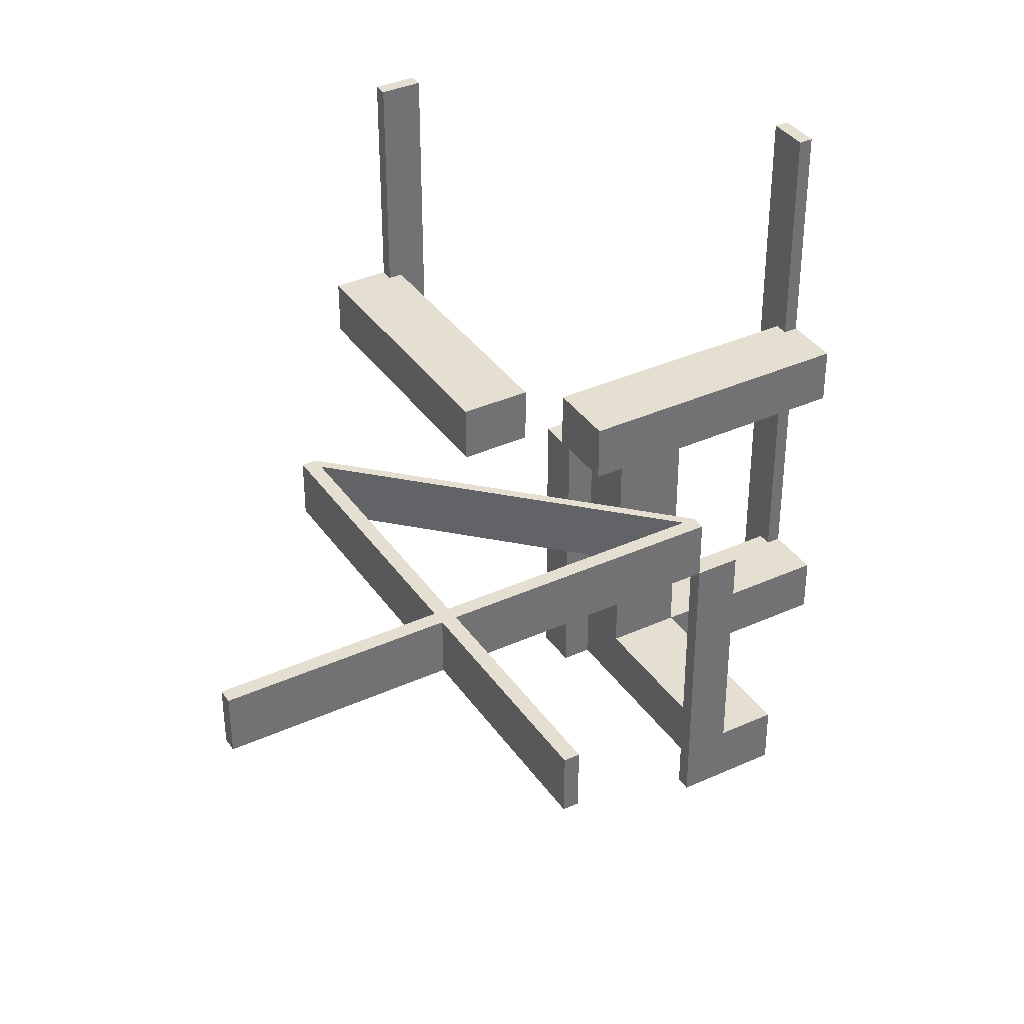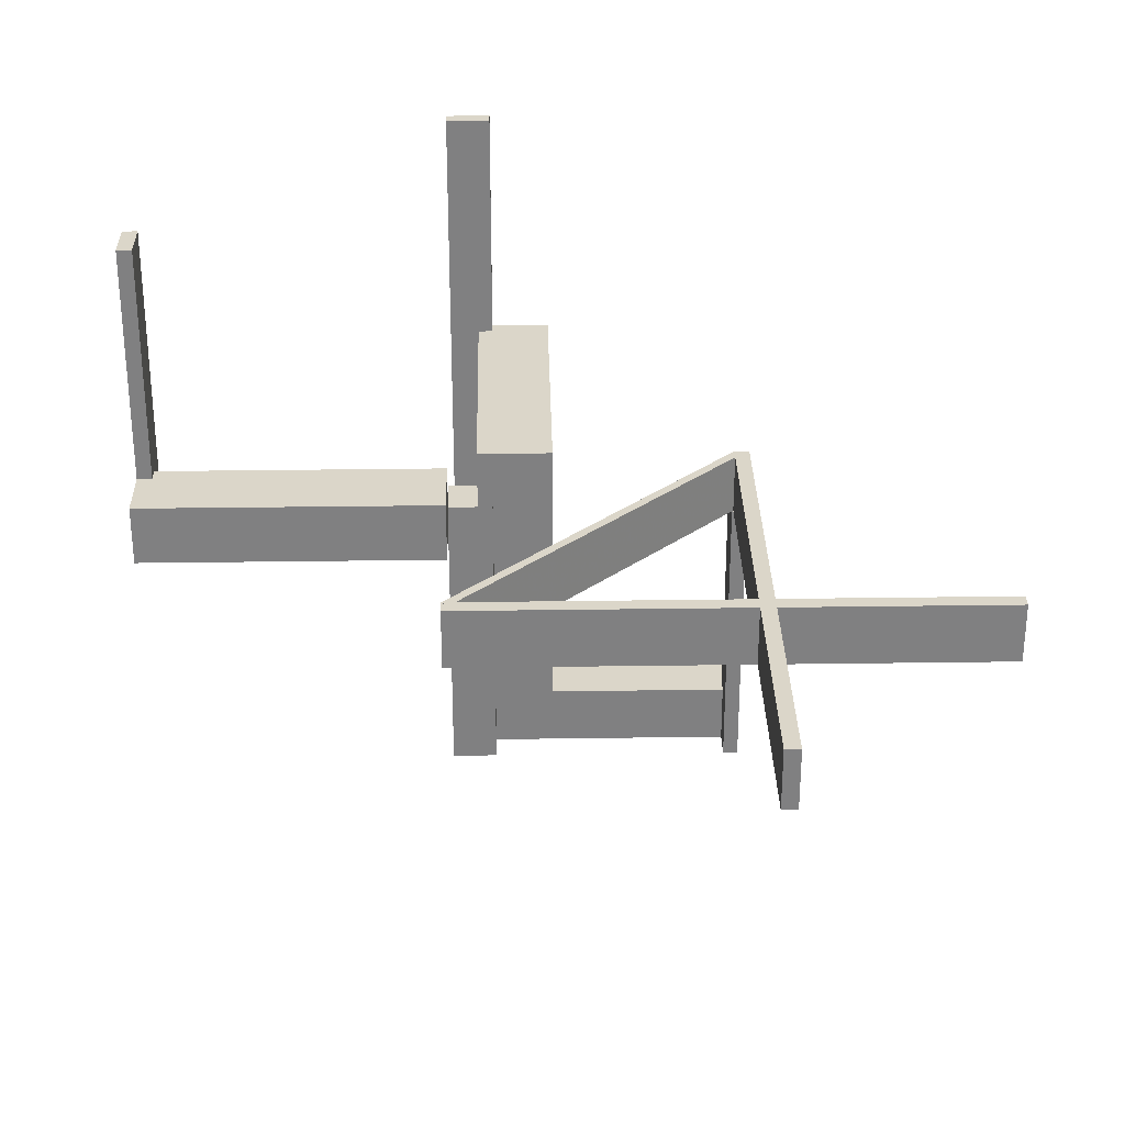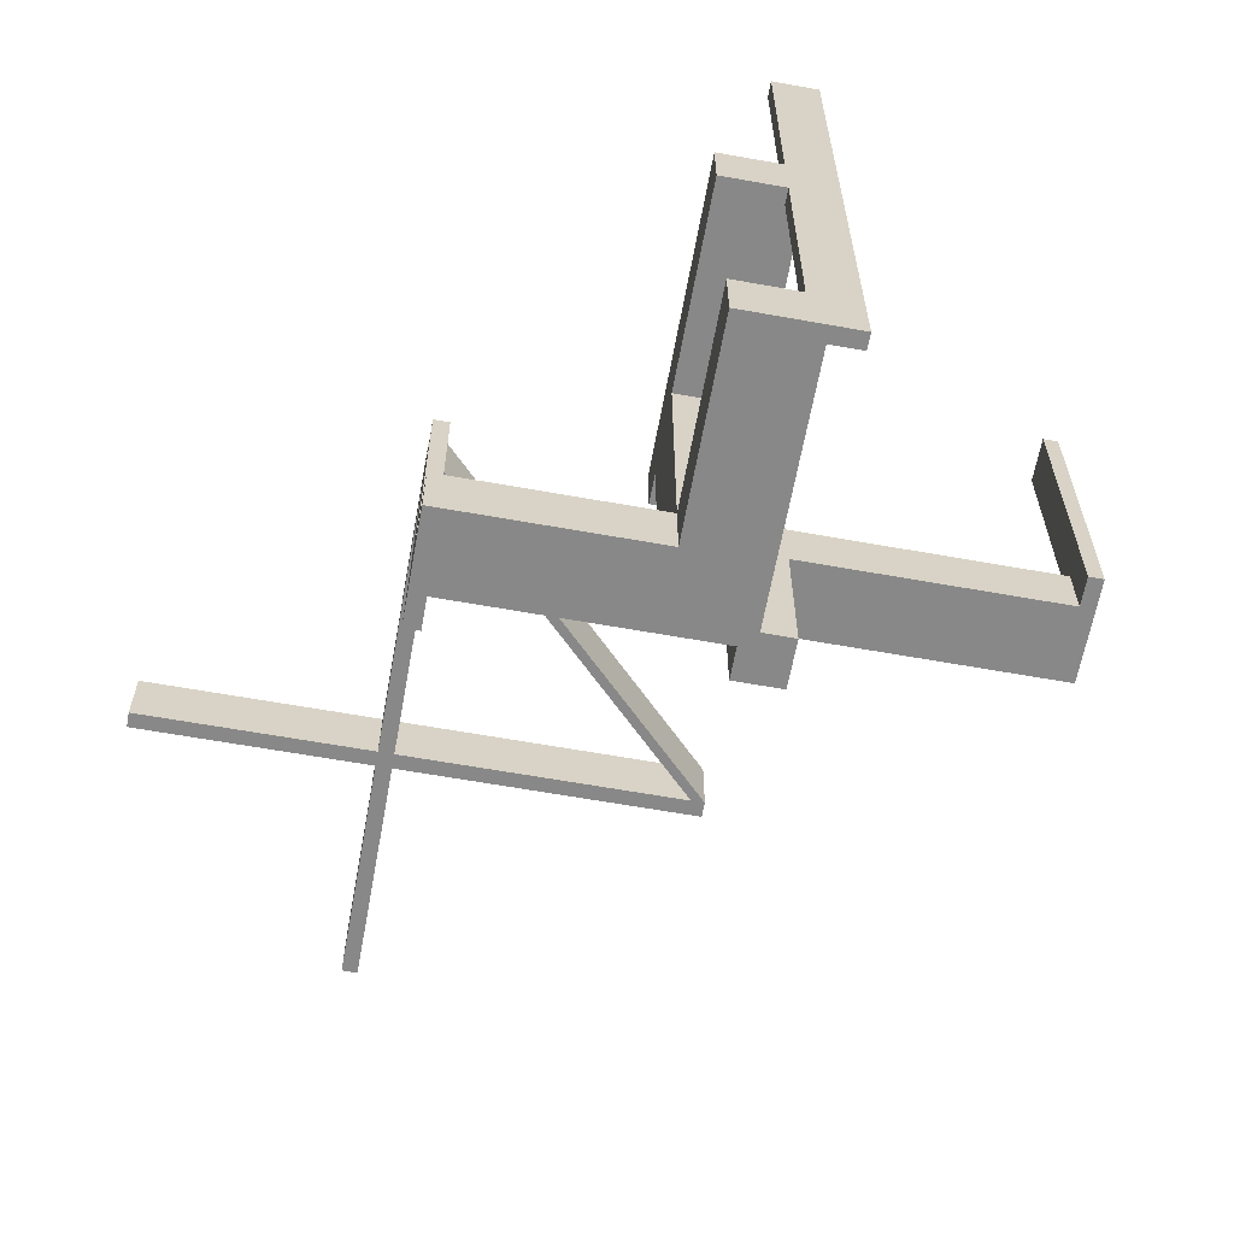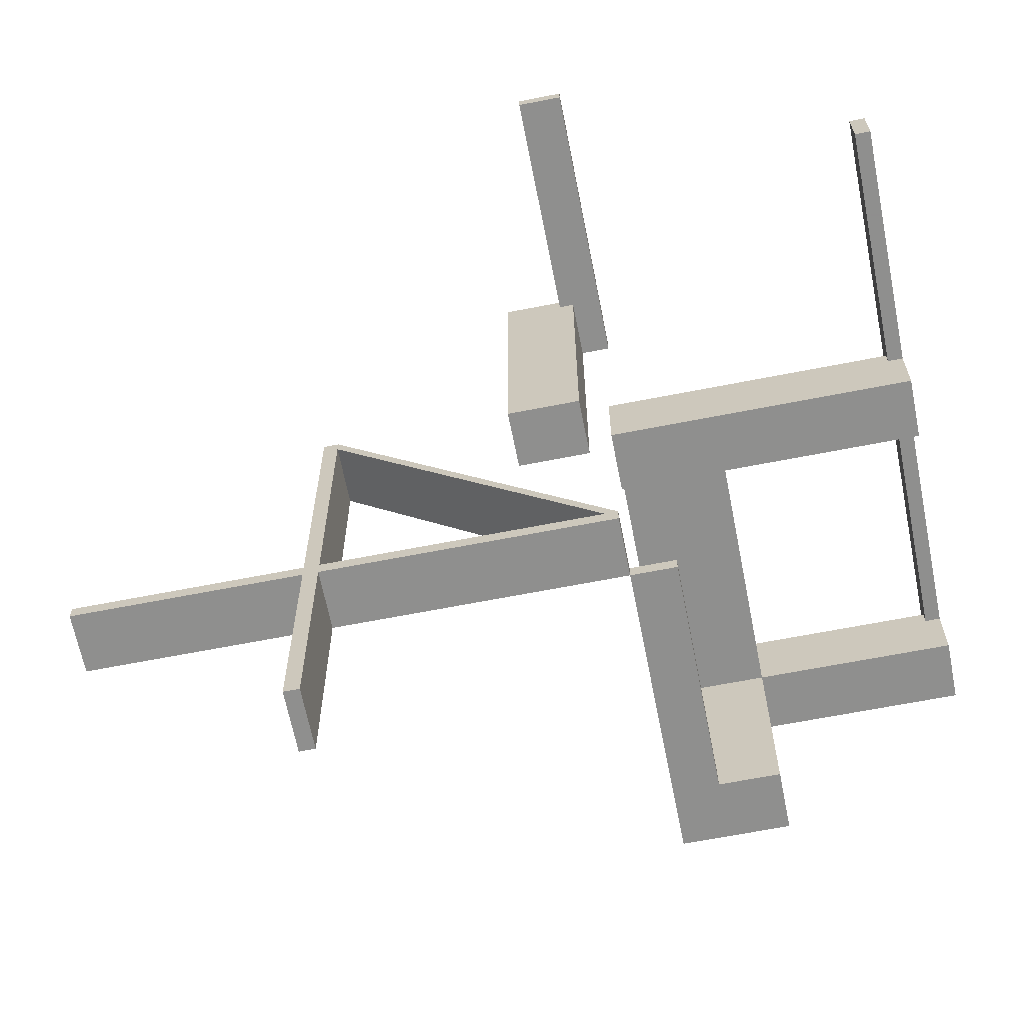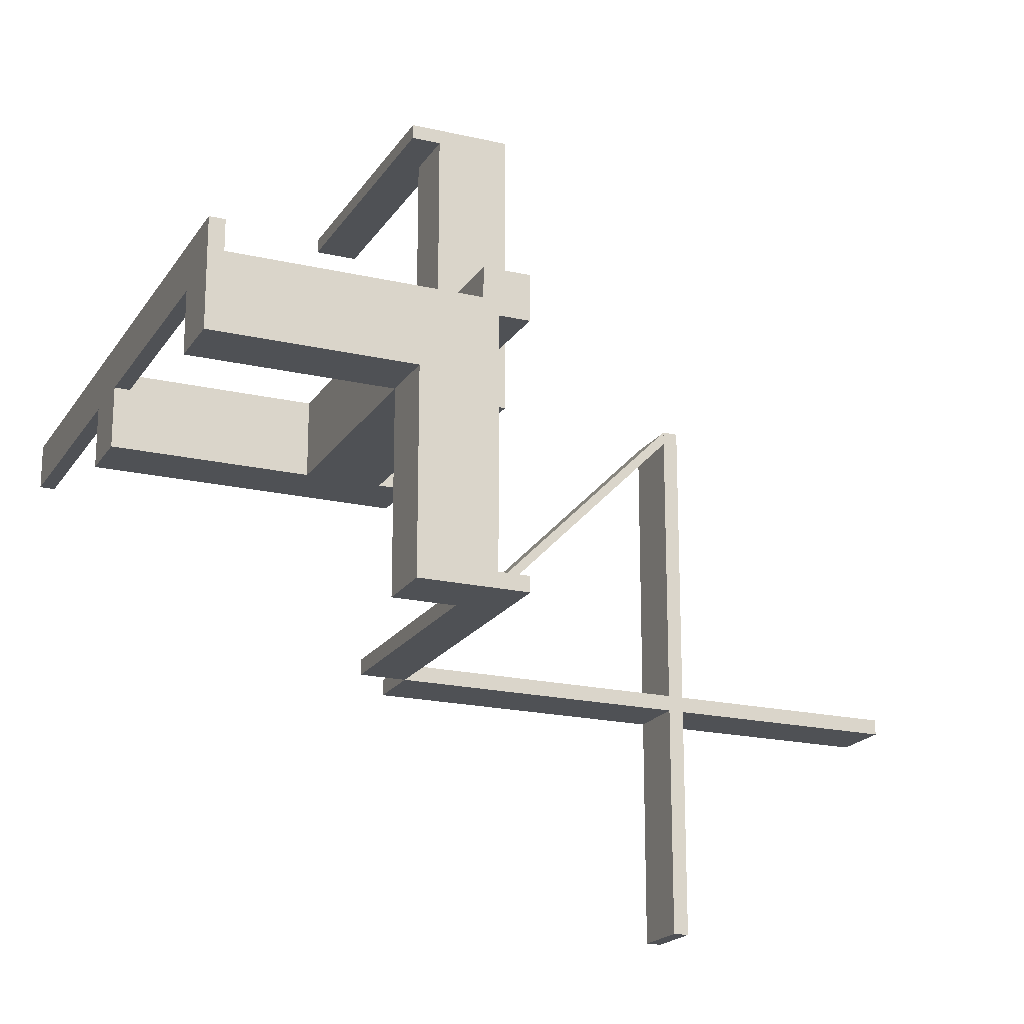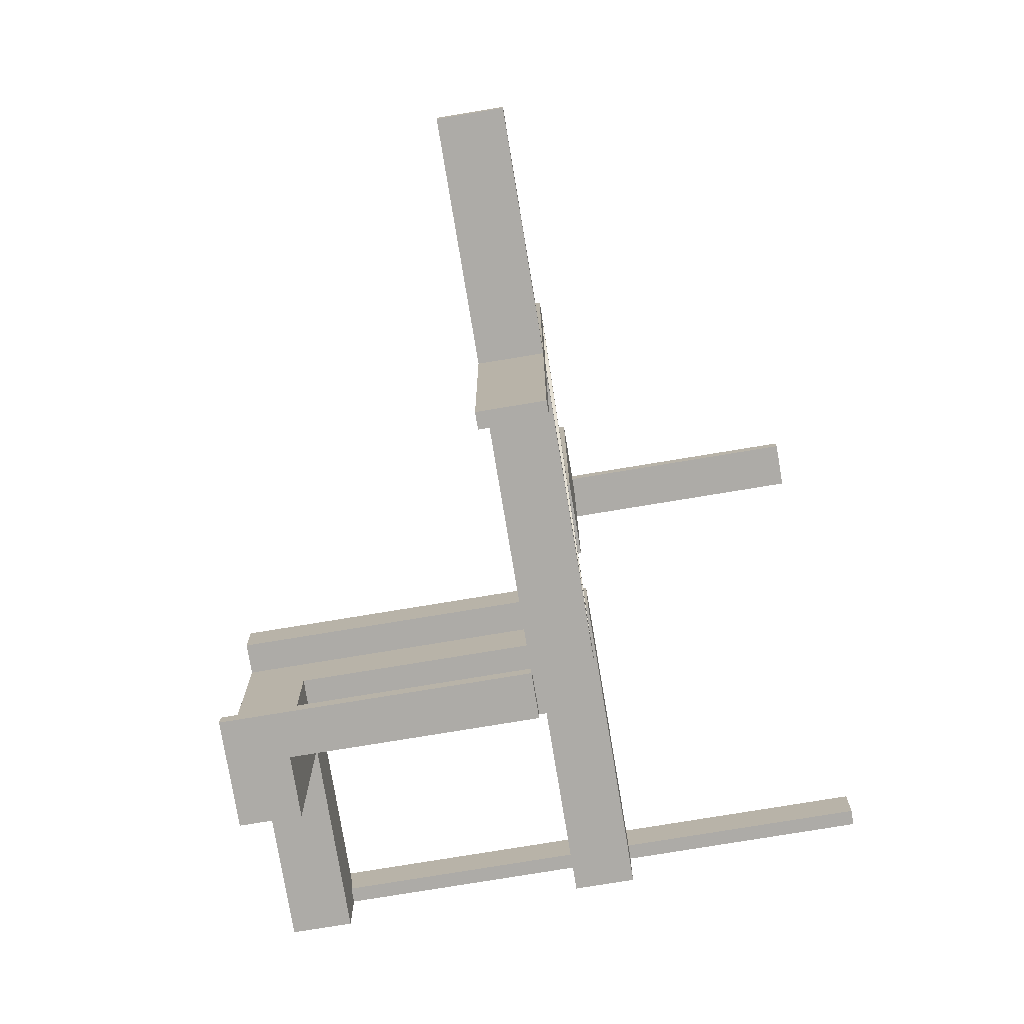
<metadata>
{"format":"obj","ext":"obj","renderer":"f3d","projection":"perspective","resolution":1024,"background":"white","views":[{"elev":36.8,"azim":-30.4,"up":"+Z"},{"elev":30.1,"azim":-91.2,"up":"+Z"},{"elev":-62.9,"azim":79.7,"up":"+Z"},{"elev":-65.1,"azim":11.2,"up":"+Y"},{"elev":-19.6,"azim":156.6,"up":"+Y"},{"elev":-76.4,"azim":-80.6,"up":"+Y"}]}
</metadata>
<code>
v 0 0 0
v 0 0 -0.5
v 0 -0.075 0
v 0 -0.075 -0.5
v 0 -0.475 0
v 0 -0.475 0.1
v 0 -0.475 -0.5
v 0 -0.5 0
v 0 -0.5 0.1
v 0 -0.5 -0.5
v 0 0.5 0
v 0 0.5 0.5
v 0 -0.175 0
v 0 -0.175 0.1
v 0 -0.05 0
v 0 -0.05 0.1
v 0 0.475 0
v 0 0.475 0.5
v -0.416 -0.05971 0
v -0.416 -0.05971 0.1
v -0.1287 -0.3662 0
v -0.1287 -0.3662 0.1
v -0.3589 -0.1214 0
v -0.3589 -0.1214 0.1
v -0.03963 -0.4553 0
v -0.03963 -0.4553 0.1
v -0.4556 -0.03996 0
v -0.4556 -0.03996 0.1
v -0.075 0.5 0
v -0.075 0.5 0.1
v -0.075 0.5 0.5
v -0.075 0.475 0
v -0.075 0.475 0.1
v -0.075 0.475 0.5
v -0.875 -0.475 0
v -0.875 -0.475 0.1
v -0.875 -0.5 0
v -0.875 -0.5 0.1
v -0.475 0 0
v -0.475 0 0.1
v -0.475 -0.875 0
v -0.475 -0.875 0.1
v -0.2455 -0.2455 0
v -0.2455 -0.2455 0.1
v -0.05971 -0.416 0
v -0.05971 -0.416 0.1
v -0.4249 -0.06866 0
v -0.4249 -0.06866 0.1
v -0.4256 -0.06932 0
v -0.4256 -0.06932 0.1
v 0.05 -0.075 0
v 0.05 -0.075 -0.5
v 0.05 -0.475 -0.5
v 0.05 -0.475 -0.4
v 0.05 -0.175 0
v 0.05 -0.175 -0.45
v 0.05 -0.175 -0.4
v 0.05 -0.05 0
v 0.05 -0.05 -0.5
v 0.05 -0.05 -0.45
v 0.05 -0.05 -0.4
v -0.2468 -0.2468 0
v -0.2468 -0.2468 0.1
v -0.4456 -0.03002 0
v -0.4456 -0.03002 0.1
v -0.1194 -0.3569 0
v -0.1194 -0.3569 0.1
v -0.06866 -0.4249 0
v -0.06866 -0.4249 0.1
v -0.03035 -0.446 0
v -0.03035 -0.446 0.1
v 0.175 -0.5 -0.5
v 0.175 -0.5 -0.4
v 0.175 -0.175 0
v 0.175 -0.175 -0.5
v 0.175 -0.175 -0.45
v 0.175 -0.175 -0.4
v 0.175 -0.05 0
v 0.175 -0.05 -0.5
v 0.175 -0.05 -0.45
v 0.175 -0.05 -0.4
v -0.1201 -0.3576 0
v -0.1201 -0.3576 0.1
v -0.06932 -0.4256 0
v -0.06932 -0.4256 0.1
v -0.3642 -0.1267 0
v -0.3642 -0.1267 0.1
v -0.1214 -0.3589 0
v -0.1214 -0.3589 0.1
v -0.5 0 0
v -0.5 0 0.1
v -0.5 -0.875 0
v -0.5 -0.875 0.1
v 0.5 0 0
v 0.5 0 -0.5
v 0.5 0 0.5
v 0.5 -0.075 0
v 0.5 -0.075 0.1
v 0.5 -0.075 -0.5
v 0.5 -0.075 0.5
v 0.5 -0.075 -0.4
v 0.5 -0.175 0
v 0.5 -0.175 0.1
v 0.5 -0.175 -0.5
v 0.5 -0.175 -0.4
v -0.4163 -0.06004 0
v -0.4163 -0.06004 0.1
v -0.3655 -0.128 0
v -0.3655 -0.128 0.1
v -0.4553 -0.03963 0
v -0.4553 -0.03963 0.1
v -0.417 -0.0607 0
v -0.417 -0.0607 0.1
v -0.03996 -0.4556 0
v -0.03996 -0.4556 0.1
v -0.3662 -0.1287 0
v -0.3662 -0.1287 0.1
v -0.175 0.5 0
v -0.175 0.5 0.1
v -0.175 -0.002063 0
v -0.175 -0.002063 0.1
v -0.2388 -0.2388 0
v -0.2388 -0.2388 0.1
v -0.06004 -0.4163 0
v -0.06004 -0.4163 0.1
v -0.0607 -0.417 0
v -0.0607 -0.417 0.1
v -0.05 0.475 0
v -0.05 0.475 0.1
v -0.05 -0.002063 0
v -0.05 -0.002063 0.1
v -0.4259 -0.06965 0
v -0.4259 -0.06965 0.1
v -0.2402 -0.2402 0
v -0.2402 -0.2402 0.1
v -0.01061 -0.4856 0
v -0.01061 -0.4856 0.1
v -0.03002 -0.4456 0
v -0.03002 -0.4456 0.1
v -0.446 -0.03035 0
v -0.446 -0.03035 0.1
v 0.475 0 0
v 0.475 0 -0.5
v 0.475 0 0.5
v 0.475 -0.075 0
v 0.475 -0.075 0.1
v 0.475 -0.075 -0.5
v 0.475 -0.075 0.5
v 0.475 -0.075 -0.4
v 0.475 -0.05 0
v 0.475 -0.05 0.1
v 0.475 -0.05 -0.5
v 0.475 -0.05 -0.4
v 0.075 0 0
v 0.075 0 -0.5
v 0.075 -0.475 0
v 0.075 -0.475 -0.5
v 0.075 -0.475 -0.4
v 0.075 -0.5 0
v 0.075 -0.5 -0.5
v 0.075 -0.5 -0.4
v 0.075 -0.05 0
v 0.075 -0.05 -0.5
v -0.1267 -0.3642 0
v -0.1267 -0.3642 0.1
v -0.3569 -0.1194 0
v -0.3569 -0.1194 0.1
v -0.06965 -0.4259 0
v -0.06965 -0.4259 0.1
v -0.4856 -0.01061 0
v -0.4856 -0.01061 0.1
v -0.3576 -0.1201 0
v -0.3576 -0.1201 0.1
v -0.128 -0.3655 0
v -0.128 -0.3655 0.1
f 134 122 172
f 172 23 134
f 172 166 106
f 106 112 172
f 106 19 64
f 64 140 106
f 88 82 122
f 122 134 88
f 126 124 66
f 66 82 126
f 70 138 45
f 45 124 70
f 114 25 84
f 84 168 114
f 84 68 174
f 174 21 84
f 174 164 43
f 43 62 174
f 132 49 110
f 110 27 132
f 116 108 47
f 47 49 116
f 62 43 86
f 86 108 62
f 140 64 39
f 19 39 64
f 166 19 106
f 112 106 140
f 39 19 45
f 45 5 39
f 170 110 140
f 140 39 170
f 166 172 122
f 112 23 172
f 122 66 166
f 112 140 110
f 110 47 112
f 19 166 66
f 66 45 19
f 23 112 47
f 47 86 23
f 49 47 110
f 170 27 110
f 132 27 170
f 86 47 108
f 132 116 49
f 108 116 62
f 168 21 116
f 116 132 168
f 134 23 86
f 86 43 134
f 136 168 132
f 132 170 136
f 43 164 88
f 88 134 43
f 82 88 126
f 66 124 45
f 66 122 82
f 70 5 138
f 45 138 5
f 126 70 124
f 164 68 126
f 126 88 164
f 68 25 70
f 70 126 68
f 5 70 25
f 25 136 5
f 164 174 68
f 62 21 174
f 116 21 62
f 68 84 25
f 136 114 168
f 25 114 136
f 21 168 84
f 171 170 39
f 39 40 171
f 135 123 83
f 83 89 135
f 83 67 125
f 125 127 83
f 125 46 139
f 139 71 125
f 24 173 123
f 123 135 24
f 113 107 167
f 167 173 113
f 141 65 20
f 20 107 141
f 28 111 50
f 50 133 28
f 50 48 109
f 109 117 50
f 109 87 44
f 44 63 109
f 169 85 26
f 26 115 169
f 22 175 69
f 69 85 22
f 63 44 165
f 165 175 63
f 71 139 6
f 46 6 139
f 67 46 125
f 127 125 71
f 20 40 6
f 6 46 20
f 137 26 71
f 71 6 137
f 67 83 123
f 127 89 83
f 123 167 67
f 89 127 69
f 69 165 89
f 167 20 46
f 46 67 167
f 127 71 26
f 26 69 127
f 85 69 26
f 137 115 26
f 169 115 137
f 165 69 175
f 169 22 85
f 175 22 63
f 22 169 133
f 133 117 22
f 135 89 165
f 165 44 135
f 169 137 171
f 171 133 169
f 44 87 24
f 24 135 44
f 173 24 113
f 167 107 20
f 167 123 173
f 141 40 65
f 113 141 107
f 87 48 113
f 113 24 87
f 48 111 141
f 141 113 48
f 40 20 65
f 40 141 111
f 111 171 40
f 87 109 48
f 63 117 109
f 22 117 63
f 48 50 111
f 171 28 133
f 111 28 171
f 117 133 50
f 136 137 6
f 6 5 136
f 39 5 6
f 6 40 39
f 170 171 137
f 137 136 170
f 38 9 8
f 8 37 38
f 9 6 5
f 5 8 9
f 6 36 35
f 35 5 6
f 36 38 37
f 37 35 36
f 9 38 36
f 36 6 9
f 8 35 37
f 35 8 5
f 42 40 39
f 39 41 42
f 40 91 90
f 90 39 40
f 91 93 92
f 92 90 91
f 93 42 41
f 41 92 93
f 40 42 93
f 93 91 40
f 39 92 41
f 92 39 90
f 121 119 118
f 118 120 121
f 32 120 118
f 29 32 118
f 130 32 128
f 120 32 130
f 130 128 129
f 129 131 130
f 131 129 33
f 121 131 33
f 33 119 121
f 30 119 33
f 131 121 120
f 120 130 131
f 32 29 30
f 30 33 32
f 32 33 129
f 129 128 32
f 30 29 118
f 118 119 30
f 32 34 31
f 31 29 32
f 17 11 12
f 12 18 17
f 32 17 18
f 18 34 32
f 34 18 12
f 12 31 34
f 31 12 11
f 11 29 31
f 29 11 17
f 17 32 29
f 32 34 31
f 31 29 32
f 17 11 12
f 12 18 17
f 32 17 18
f 18 34 32
f 34 18 12
f 12 31 34
f 31 12 11
f 11 29 31
f 29 11 17
f 17 32 29
f 81 78 58
f 58 61 81
f 61 58 55
f 55 57 61
f 77 74 78
f 78 81 77
f 74 55 58
f 58 78 74
f 57 55 74
f 74 77 57
f 61 57 77
f 77 81 61
f 52 4 3
f 3 51 52
f 58 59 52
f 52 51 58
f 162 154 155
f 155 163 162
f 162 163 59
f 59 58 162
f 3 4 2
f 2 1 3
f 1 2 155
f 155 154 1
f 163 155 59
f 2 59 155
f 52 59 4
f 2 4 59
f 162 58 154
f 1 154 58
f 51 3 58
f 1 58 3
f 145 97 99
f 99 147 145
f 142 143 95
f 95 94 142
f 145 147 143
f 143 142 145
f 147 99 95
f 95 143 147
f 99 97 94
f 94 95 99
f 97 145 142
f 142 94 97
f 156 157 160
f 160 159 156
f 5 8 10
f 10 7 5
f 156 5 7
f 7 157 156
f 157 7 10
f 10 160 157
f 160 10 8
f 8 159 160
f 159 8 5
f 5 156 159
f 52 4 3
f 3 51 52
f 58 59 52
f 52 51 58
f 162 154 155
f 155 163 162
f 162 163 59
f 59 58 162
f 3 4 2
f 2 1 3
f 1 2 155
f 155 154 1
f 163 155 59
f 2 59 155
f 52 59 4
f 2 4 59
f 162 58 154
f 1 154 58
f 51 3 58
f 1 58 3
f 145 97 99
f 99 147 145
f 142 143 95
f 95 94 142
f 145 147 143
f 143 142 145
f 147 99 95
f 95 143 147
f 99 97 94
f 94 95 99
f 97 145 142
f 142 94 97
f 156 157 160
f 160 159 156
f 5 8 10
f 10 7 5
f 156 5 7
f 7 157 156
f 157 7 10
f 10 160 157
f 160 10 8
f 8 159 160
f 159 8 5
f 5 156 159
f 57 56 60
f 60 61 57
f 60 56 76
f 76 80 60
f 105 101 99
f 99 104 105
f 147 149 153
f 153 152 147
f 147 99 101
f 101 149 147
f 104 99 147
f 79 75 147
f 104 147 75
f 152 79 147
f 76 75 79
f 79 80 76
f 105 104 75
f 75 76 105
f 57 76 56
f 105 76 57
f 80 61 60
f 153 80 152
f 79 152 80
f 61 80 153
f 149 61 153
f 57 149 105
f 101 105 149
f 61 149 57
f 60 59 79
f 79 80 60
f 80 76 56
f 56 60 80
f 73 72 160
f 160 161 73
f 157 53 54
f 54 158 157
f 157 158 161
f 161 160 157
f 73 161 158
f 57 77 158
f 73 158 77
f 54 57 158
f 77 57 56
f 56 76 77
f 57 54 56
f 53 56 54
f 60 56 59
f 53 59 56
f 80 79 76
f 72 76 79
f 77 76 73
f 72 73 76
f 157 72 79
f 160 72 157
f 59 53 157
f 79 59 157
f 16 14 13
f 13 15 16
f 98 97 102
f 102 103 98
f 103 102 13
f 13 14 103
f 150 151 16
f 16 15 150
f 103 146 98
f 14 146 103
f 146 14 16
f 151 146 16
f 146 145 97
f 97 98 146
f 146 151 150
f 150 145 146
f 145 102 97
f 13 145 15
f 150 15 145
f 102 145 13
f 148 100 97
f 97 145 148
f 144 142 94
f 94 96 144
f 148 145 142
f 142 144 148
f 145 97 94
f 94 142 145
f 97 100 96
f 96 94 97
f 100 148 144
f 144 96 100

</code>
